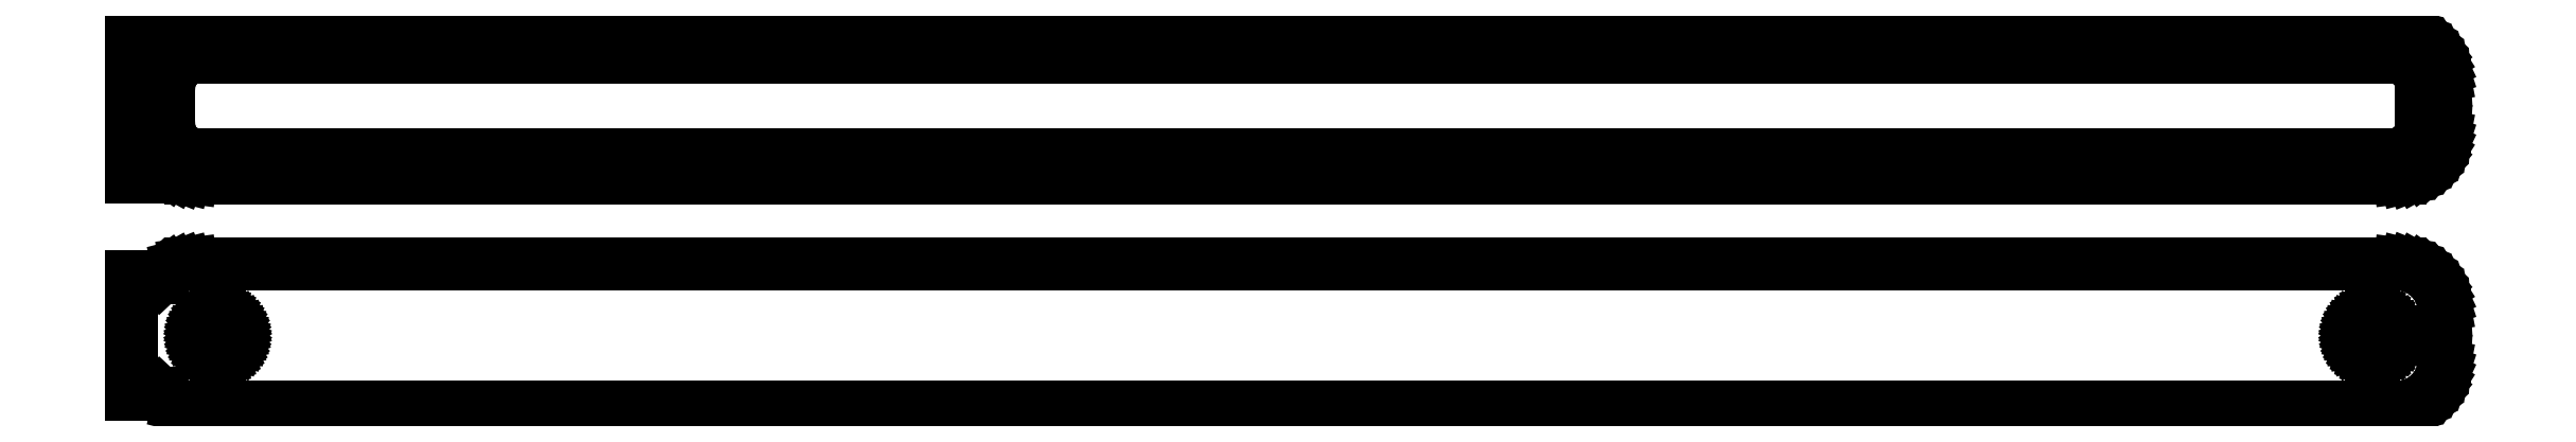
<metadata>
{"format":"dxf","ext":"dxf","renderer":"ezdxf+matplotlib","layout":"modelspace","background":"white","min_lineweight":24,"dpi":150}
</metadata>
<code>
0
SECTION
2
ENTITIES
0
LINE
8
0
10
115.9
20
64.59
11
116.5
21
64.74
0
LINE
8
0
10
116.5
20
64.74
11
117.1
21
64.98
0
LINE
8
0
10
117.1
20
64.98
11
117.7
21
65.28
0
LINE
8
0
10
117.7
20
65.28
11
118.2
21
65.65
0
LINE
8
0
10
118.2
20
65.65
11
118.6
21
66.08
0
LINE
8
0
10
118.6
20
66.08
11
119
21
66.56
0
LINE
8
0
10
119
20
66.56
11
119.4
21
67.09
0
LINE
8
0
10
119.4
20
67.09
11
119.6
21
67.66
0
LINE
8
0
10
119.6
20
67.66
11
119.8
21
68.26
0
LINE
8
0
10
119.8
20
68.26
11
120
21
68.87
0
LINE
8
0
10
120
20
68.87
11
120
21
69.5
0
LINE
8
0
10
120
20
69.5
11
120
21
74.5
0
LINE
8
0
10
120
20
74.5
11
120
21
75.13
0
LINE
8
0
10
120
20
75.13
11
119.8
21
75.74
0
LINE
8
0
10
119.8
20
75.74
11
119.6
21
76.34
0
LINE
8
0
10
119.6
20
76.34
11
119.4
21
76.91
0
LINE
8
0
10
119.4
20
76.91
11
119
21
77.44
0
LINE
8
0
10
119
20
77.44
11
118.6
21
77.92
0
LINE
8
0
10
118.6
20
77.92
11
118.2
21
78.35
0
LINE
8
0
10
118.2
20
78.35
11
117.7
21
78.72
0
LINE
8
0
10
117.7
20
78.72
11
117.1
21
79.02
0
LINE
8
0
10
117.1
20
79.02
11
116.5
21
79.26
0
LINE
8
0
10
116.5
20
79.26
11
115.9
21
79.41
0
LINE
8
0
10
115.9
20
79.41
11
115.3
21
79.49
0
LINE
8
0
10
115.3
20
79.49
11
-115.3
21
79.49
0
LINE
8
0
10
-115.3
20
79.49
11
-115.9
21
79.41
0
LINE
8
0
10
-115.9
20
79.41
11
-116.5
21
79.26
0
LINE
8
0
10
-116.5
20
79.26
11
-117.1
21
79.02
0
LINE
8
0
10
-117.1
20
79.02
11
-117.7
21
78.72
0
LINE
8
0
10
-117.7
20
78.72
11
-118.2
21
78.35
0
LINE
8
0
10
-118.2
20
78.35
11
-118.5
21
78.06
0
LINE
8
0
10
-118.5
20
78.06
11
-118.5
21
79.48
0
LINE
8
0
10
-118.5
20
79.48
11
-121.5
21
79.48
0
LINE
8
0
10
-121.5
20
79.48
11
-121.5
21
64.52
0
LINE
8
0
10
-121.5
20
64.52
11
-118.5
21
64.52
0
LINE
8
0
10
-118.5
20
64.52
11
-118.5
21
65.94
0
LINE
8
0
10
-118.5
20
65.94
11
-118.2
21
65.65
0
LINE
8
0
10
-118.2
20
65.65
11
-117.7
21
65.28
0
LINE
8
0
10
-117.7
20
65.28
11
-117.1
21
64.98
0
LINE
8
0
10
-117.1
20
64.98
11
-116.5
21
64.74
0
LINE
8
0
10
-116.5
20
64.74
11
-115.9
21
64.59
0
LINE
8
0
10
-115.9
20
64.59
11
-115.3
21
64.51
0
LINE
8
0
10
-115.3
20
64.51
11
115.3
21
64.51
0
LINE
8
0
10
115.3
20
64.51
11
115.9
21
64.59
0
LINE
8
0
10
-114.7
20
66.89
11
-115.1
21
66.94
0
LINE
8
0
10
-115.1
20
66.94
11
-115.5
21
67.04
0
LINE
8
0
10
-115.5
20
67.04
11
-115.8
21
67.18
0
LINE
8
0
10
-115.8
20
67.18
11
-116.2
21
67.37
0
LINE
8
0
10
-116.2
20
67.37
11
-116.5
21
67.6
0
LINE
8
0
10
-116.5
20
67.6
11
-116.8
21
67.87
0
LINE
8
0
10
-116.8
20
67.87
11
-117
21
68.17
0
LINE
8
0
10
-117
20
68.17
11
-117.2
21
68.5
0
LINE
8
0
10
-117.2
20
68.5
11
-117.4
21
68.85
0
LINE
8
0
10
-117.4
20
68.85
11
-117.5
21
69.23
0
LINE
8
0
10
-117.5
20
69.23
11
-117.6
21
69.61
0
LINE
8
0
10
-117.6
20
69.61
11
-117.6
21
70
0
LINE
8
0
10
-117.6
20
70
11
-117.6
21
74
0
LINE
8
0
10
-117.6
20
74
11
-117.6
21
74.39
0
LINE
8
0
10
-117.6
20
74.39
11
-117.5
21
74.77
0
LINE
8
0
10
-117.5
20
74.77
11
-117.4
21
75.15
0
LINE
8
0
10
-117.4
20
75.15
11
-117.2
21
75.5
0
LINE
8
0
10
-117.2
20
75.5
11
-117
21
75.83
0
LINE
8
0
10
-117
20
75.83
11
-116.8
21
76.13
0
LINE
8
0
10
-116.8
20
76.13
11
-116.5
21
76.4
0
LINE
8
0
10
-116.5
20
76.4
11
-116.2
21
76.63
0
LINE
8
0
10
-116.2
20
76.63
11
-115.8
21
76.82
0
LINE
8
0
10
-115.8
20
76.82
11
-115.5
21
76.96
0
LINE
8
0
10
-115.5
20
76.96
11
-115.1
21
77.06
0
LINE
8
0
10
-115.1
20
77.06
11
-114.7
21
77.11
0
LINE
8
0
10
-114.7
20
77.11
11
114.7
21
77.11
0
LINE
8
0
10
114.7
20
77.11
11
115.1
21
77.06
0
LINE
8
0
10
115.1
20
77.06
11
115.5
21
76.96
0
LINE
8
0
10
115.5
20
76.96
11
115.8
21
76.82
0
LINE
8
0
10
115.8
20
76.82
11
116.2
21
76.63
0
LINE
8
0
10
116.2
20
76.63
11
116.5
21
76.4
0
LINE
8
0
10
116.5
20
76.4
11
116.8
21
76.13
0
LINE
8
0
10
116.8
20
76.13
11
117
21
75.83
0
LINE
8
0
10
117
20
75.83
11
117.2
21
75.5
0
LINE
8
0
10
117.2
20
75.5
11
117.4
21
75.15
0
LINE
8
0
10
117.4
20
75.15
11
117.5
21
74.77
0
LINE
8
0
10
117.5
20
74.77
11
117.6
21
74.39
0
LINE
8
0
10
117.6
20
74.39
11
117.6
21
74
0
LINE
8
0
10
117.6
20
74
11
117.6
21
70
0
LINE
8
0
10
117.6
20
70
11
117.6
21
69.61
0
LINE
8
0
10
117.6
20
69.61
11
117.5
21
69.23
0
LINE
8
0
10
117.5
20
69.23
11
117.4
21
68.85
0
LINE
8
0
10
117.4
20
68.85
11
117.2
21
68.5
0
LINE
8
0
10
117.2
20
68.5
11
117
21
68.17
0
LINE
8
0
10
117
20
68.17
11
116.8
21
67.87
0
LINE
8
0
10
116.8
20
67.87
11
116.5
21
67.6
0
LINE
8
0
10
116.5
20
67.6
11
116.2
21
67.37
0
LINE
8
0
10
116.2
20
67.37
11
115.8
21
67.18
0
LINE
8
0
10
115.8
20
67.18
11
115.5
21
67.04
0
LINE
8
0
10
115.5
20
67.04
11
115.1
21
66.94
0
LINE
8
0
10
115.1
20
66.94
11
114.7
21
66.89
0
LINE
8
0
10
114.7
20
66.89
11
-114.7
21
66.89
0
LINE
8
0
10
115.9
20
40.59
11
116.5
21
40.74
0
LINE
8
0
10
116.5
20
40.74
11
117.1
21
40.98
0
LINE
8
0
10
117.1
20
40.98
11
117.7
21
41.28
0
LINE
8
0
10
117.7
20
41.28
11
118.2
21
41.65
0
LINE
8
0
10
118.2
20
41.65
11
118.6
21
42.08
0
LINE
8
0
10
118.6
20
42.08
11
119
21
42.56
0
LINE
8
0
10
119
20
42.56
11
119.4
21
43.09
0
LINE
8
0
10
119.4
20
43.09
11
119.6
21
43.66
0
LINE
8
0
10
119.6
20
43.66
11
119.8
21
44.26
0
LINE
8
0
10
119.8
20
44.26
11
120
21
44.87
0
LINE
8
0
10
120
20
44.87
11
120
21
45.5
0
LINE
8
0
10
120
20
45.5
11
120
21
50.5
0
LINE
8
0
10
120
20
50.5
11
120
21
51.13
0
LINE
8
0
10
120
20
51.13
11
119.8
21
51.74
0
LINE
8
0
10
119.8
20
51.74
11
119.6
21
52.34
0
LINE
8
0
10
119.6
20
52.34
11
119.4
21
52.91
0
LINE
8
0
10
119.4
20
52.91
11
119
21
53.44
0
LINE
8
0
10
119
20
53.44
11
118.6
21
53.92
0
LINE
8
0
10
118.6
20
53.92
11
118.2
21
54.35
0
LINE
8
0
10
118.2
20
54.35
11
117.7
21
54.72
0
LINE
8
0
10
117.7
20
54.72
11
117.1
21
55.02
0
LINE
8
0
10
117.1
20
55.02
11
116.5
21
55.26
0
LINE
8
0
10
116.5
20
55.26
11
115.9
21
55.41
0
LINE
8
0
10
115.9
20
55.41
11
115.3
21
55.49
0
LINE
8
0
10
115.3
20
55.49
11
-115.3
21
55.49
0
LINE
8
0
10
-115.3
20
55.49
11
-115.9
21
55.41
0
LINE
8
0
10
-115.9
20
55.41
11
-116.5
21
55.26
0
LINE
8
0
10
-116.5
20
55.26
11
-117.1
21
55.02
0
LINE
8
0
10
-117.1
20
55.02
11
-117.7
21
54.72
0
LINE
8
0
10
-117.7
20
54.72
11
-118.2
21
54.35
0
LINE
8
0
10
-118.2
20
54.35
11
-118.5
21
54.06
0
LINE
8
0
10
-118.5
20
54.06
11
-118.5
21
54.15
0
LINE
8
0
10
-118.5
20
54.15
11
-121.5
21
54.15
0
LINE
8
0
10
-121.5
20
54.15
11
-121.5
21
41.85
0
LINE
8
0
10
-121.5
20
41.85
11
-118.5
21
41.85
0
LINE
8
0
10
-118.5
20
41.85
11
-118.5
21
41.94
0
LINE
8
0
10
-118.5
20
41.94
11
-118.2
21
41.65
0
LINE
8
0
10
-118.2
20
41.65
11
-117.7
21
41.28
0
LINE
8
0
10
-117.7
20
41.28
11
-117.1
21
40.98
0
LINE
8
0
10
-117.1
20
40.98
11
-116.5
21
40.74
0
LINE
8
0
10
-116.5
20
40.74
11
-115.9
21
40.59
0
LINE
8
0
10
-115.9
20
40.59
11
-115.3
21
40.51
0
LINE
8
0
10
-115.3
20
40.51
11
115.3
21
40.51
0
LINE
8
0
10
115.3
20
40.51
11
115.9
21
40.59
0
LINE
8
0
10
112.4
20
45.87
11
112.1
21
45.9
0
LINE
8
0
10
112.1
20
45.9
11
111.8
21
45.97
0
LINE
8
0
10
111.8
20
45.97
11
111.6
21
46.07
0
LINE
8
0
10
111.6
20
46.07
11
111.4
21
46.2
0
LINE
8
0
10
111.4
20
46.2
11
111.1
21
46.35
0
LINE
8
0
10
111.1
20
46.35
11
110.9
21
46.54
0
LINE
8
0
10
110.9
20
46.54
11
110.8
21
46.74
0
LINE
8
0
10
110.8
20
46.74
11
110.6
21
46.97
0
LINE
8
0
10
110.6
20
46.97
11
110.5
21
47.21
0
LINE
8
0
10
110.5
20
47.21
11
110.4
21
47.47
0
LINE
8
0
10
110.4
20
47.47
11
110.4
21
47.73
0
LINE
8
0
10
110.4
20
47.73
11
110.4
21
48
0
LINE
8
0
10
110.4
20
48
11
110.4
21
48.27
0
LINE
8
0
10
110.4
20
48.27
11
110.4
21
48.53
0
LINE
8
0
10
110.4
20
48.53
11
110.5
21
48.79
0
LINE
8
0
10
110.5
20
48.79
11
110.6
21
49.03
0
LINE
8
0
10
110.6
20
49.03
11
110.8
21
49.26
0
LINE
8
0
10
110.8
20
49.26
11
110.9
21
49.46
0
LINE
8
0
10
110.9
20
49.46
11
111.1
21
49.65
0
LINE
8
0
10
111.1
20
49.65
11
111.4
21
49.8
0
LINE
8
0
10
111.4
20
49.8
11
111.6
21
49.93
0
LINE
8
0
10
111.6
20
49.93
11
111.8
21
50.03
0
LINE
8
0
10
111.8
20
50.03
11
112.1
21
50.1
0
LINE
8
0
10
112.1
20
50.1
11
112.4
21
50.13
0
LINE
8
0
10
112.4
20
50.13
11
112.6
21
50.13
0
LINE
8
0
10
112.6
20
50.13
11
112.9
21
50.1
0
LINE
8
0
10
112.9
20
50.1
11
113.2
21
50.03
0
LINE
8
0
10
113.2
20
50.03
11
113.4
21
49.93
0
LINE
8
0
10
113.4
20
49.93
11
113.6
21
49.8
0
LINE
8
0
10
113.6
20
49.8
11
113.9
21
49.65
0
LINE
8
0
10
113.9
20
49.65
11
114.1
21
49.46
0
LINE
8
0
10
114.1
20
49.46
11
114.2
21
49.26
0
LINE
8
0
10
114.2
20
49.26
11
114.4
21
49.03
0
LINE
8
0
10
114.4
20
49.03
11
114.5
21
48.79
0
LINE
8
0
10
114.5
20
48.79
11
114.6
21
48.53
0
LINE
8
0
10
114.6
20
48.53
11
114.6
21
48.27
0
LINE
8
0
10
114.6
20
48.27
11
114.6
21
48
0
LINE
8
0
10
114.6
20
48
11
114.6
21
47.73
0
LINE
8
0
10
114.6
20
47.73
11
114.6
21
47.47
0
LINE
8
0
10
114.6
20
47.47
11
114.5
21
47.21
0
LINE
8
0
10
114.5
20
47.21
11
114.4
21
46.97
0
LINE
8
0
10
114.4
20
46.97
11
114.2
21
46.74
0
LINE
8
0
10
114.2
20
46.74
11
114.1
21
46.54
0
LINE
8
0
10
114.1
20
46.54
11
113.9
21
46.35
0
LINE
8
0
10
113.9
20
46.35
11
113.6
21
46.2
0
LINE
8
0
10
113.6
20
46.2
11
113.4
21
46.07
0
LINE
8
0
10
113.4
20
46.07
11
113.2
21
45.97
0
LINE
8
0
10
113.2
20
45.97
11
112.9
21
45.9
0
LINE
8
0
10
112.9
20
45.9
11
112.6
21
45.87
0
LINE
8
0
10
112.6
20
45.87
11
112.4
21
45.87
0
LINE
8
0
10
-112.6
20
45.87
11
-112.9
21
45.9
0
LINE
8
0
10
-112.9
20
45.9
11
-113.2
21
45.97
0
LINE
8
0
10
-113.2
20
45.97
11
-113.4
21
46.07
0
LINE
8
0
10
-113.4
20
46.07
11
-113.6
21
46.2
0
LINE
8
0
10
-113.6
20
46.2
11
-113.9
21
46.35
0
LINE
8
0
10
-113.9
20
46.35
11
-114.1
21
46.54
0
LINE
8
0
10
-114.1
20
46.54
11
-114.2
21
46.74
0
LINE
8
0
10
-114.2
20
46.74
11
-114.4
21
46.97
0
LINE
8
0
10
-114.4
20
46.97
11
-114.5
21
47.21
0
LINE
8
0
10
-114.5
20
47.21
11
-114.6
21
47.47
0
LINE
8
0
10
-114.6
20
47.47
11
-114.6
21
47.73
0
LINE
8
0
10
-114.6
20
47.73
11
-114.6
21
48
0
LINE
8
0
10
-114.6
20
48
11
-114.6
21
48.27
0
LINE
8
0
10
-114.6
20
48.27
11
-114.6
21
48.53
0
LINE
8
0
10
-114.6
20
48.53
11
-114.5
21
48.79
0
LINE
8
0
10
-114.5
20
48.79
11
-114.4
21
49.03
0
LINE
8
0
10
-114.4
20
49.03
11
-114.2
21
49.26
0
LINE
8
0
10
-114.2
20
49.26
11
-114.1
21
49.46
0
LINE
8
0
10
-114.1
20
49.46
11
-113.9
21
49.65
0
LINE
8
0
10
-113.9
20
49.65
11
-113.6
21
49.8
0
LINE
8
0
10
-113.6
20
49.8
11
-113.4
21
49.93
0
LINE
8
0
10
-113.4
20
49.93
11
-113.2
21
50.03
0
LINE
8
0
10
-113.2
20
50.03
11
-112.9
21
50.1
0
LINE
8
0
10
-112.9
20
50.1
11
-112.6
21
50.13
0
LINE
8
0
10
-112.6
20
50.13
11
-112.4
21
50.13
0
LINE
8
0
10
-112.4
20
50.13
11
-112.1
21
50.1
0
LINE
8
0
10
-112.1
20
50.1
11
-111.8
21
50.03
0
LINE
8
0
10
-111.8
20
50.03
11
-111.6
21
49.93
0
LINE
8
0
10
-111.6
20
49.93
11
-111.4
21
49.8
0
LINE
8
0
10
-111.4
20
49.8
11
-111.1
21
49.65
0
LINE
8
0
10
-111.1
20
49.65
11
-110.9
21
49.46
0
LINE
8
0
10
-110.9
20
49.46
11
-110.8
21
49.26
0
LINE
8
0
10
-110.8
20
49.26
11
-110.6
21
49.03
0
LINE
8
0
10
-110.6
20
49.03
11
-110.5
21
48.79
0
LINE
8
0
10
-110.5
20
48.79
11
-110.4
21
48.53
0
LINE
8
0
10
-110.4
20
48.53
11
-110.4
21
48.27
0
LINE
8
0
10
-110.4
20
48.27
11
-110.4
21
48
0
LINE
8
0
10
-110.4
20
48
11
-110.4
21
47.73
0
LINE
8
0
10
-110.4
20
47.73
11
-110.4
21
47.47
0
LINE
8
0
10
-110.4
20
47.47
11
-110.5
21
47.21
0
LINE
8
0
10
-110.5
20
47.21
11
-110.6
21
46.97
0
LINE
8
0
10
-110.6
20
46.97
11
-110.8
21
46.74
0
LINE
8
0
10
-110.8
20
46.74
11
-110.9
21
46.54
0
LINE
8
0
10
-110.9
20
46.54
11
-111.1
21
46.35
0
LINE
8
0
10
-111.1
20
46.35
11
-111.4
21
46.2
0
LINE
8
0
10
-111.4
20
46.2
11
-111.6
21
46.07
0
LINE
8
0
10
-111.6
20
46.07
11
-111.8
21
45.97
0
LINE
8
0
10
-111.8
20
45.97
11
-112.1
21
45.9
0
LINE
8
0
10
-112.1
20
45.9
11
-112.4
21
45.87
0
LINE
8
0
10
-112.4
20
45.87
11
-112.6
21
45.87
0
ENDSEC
0
EOF

</code>
